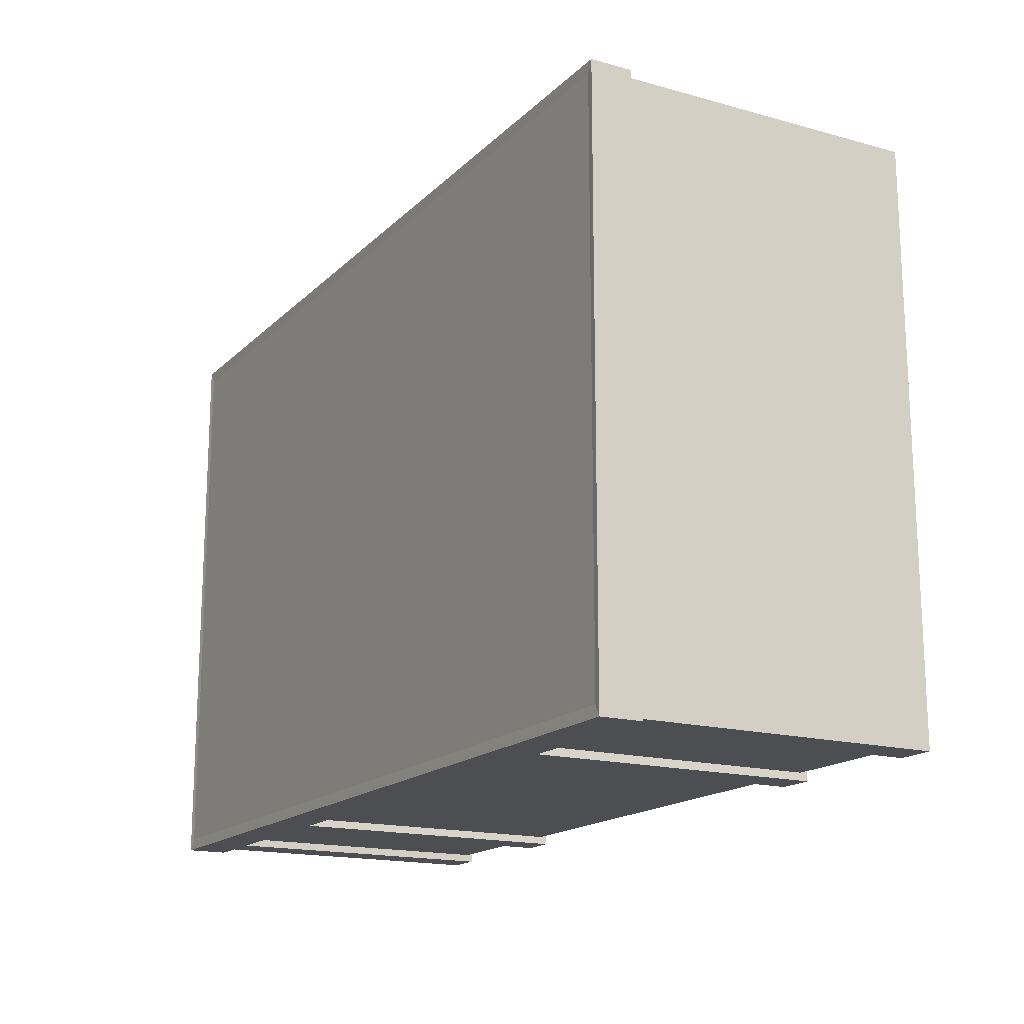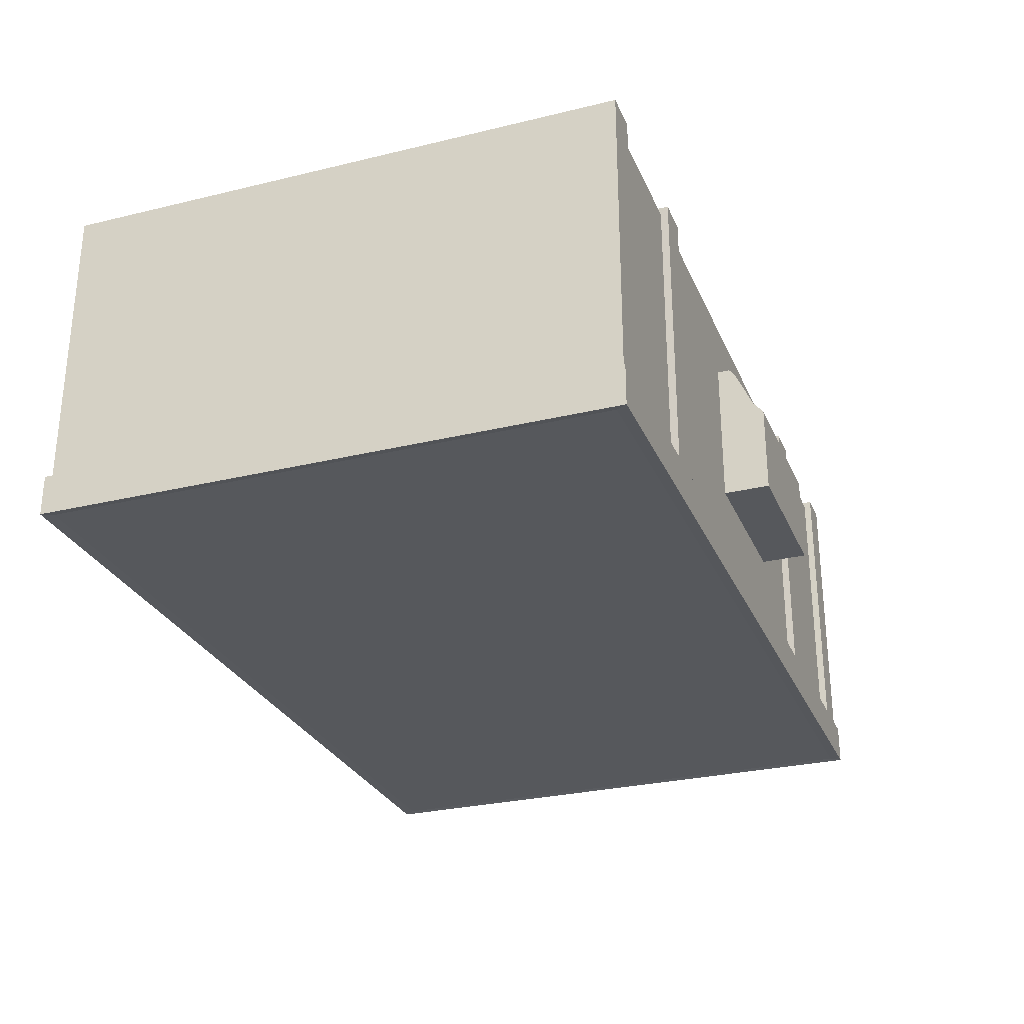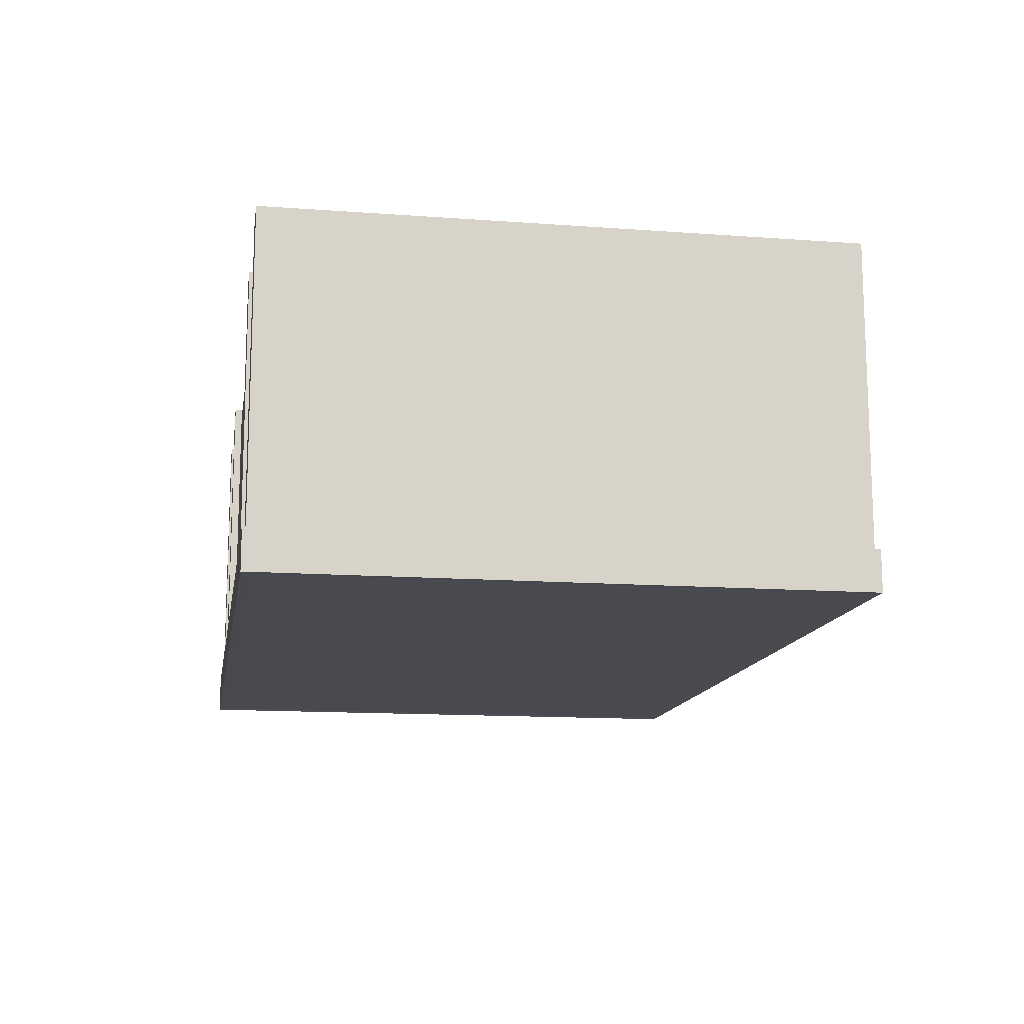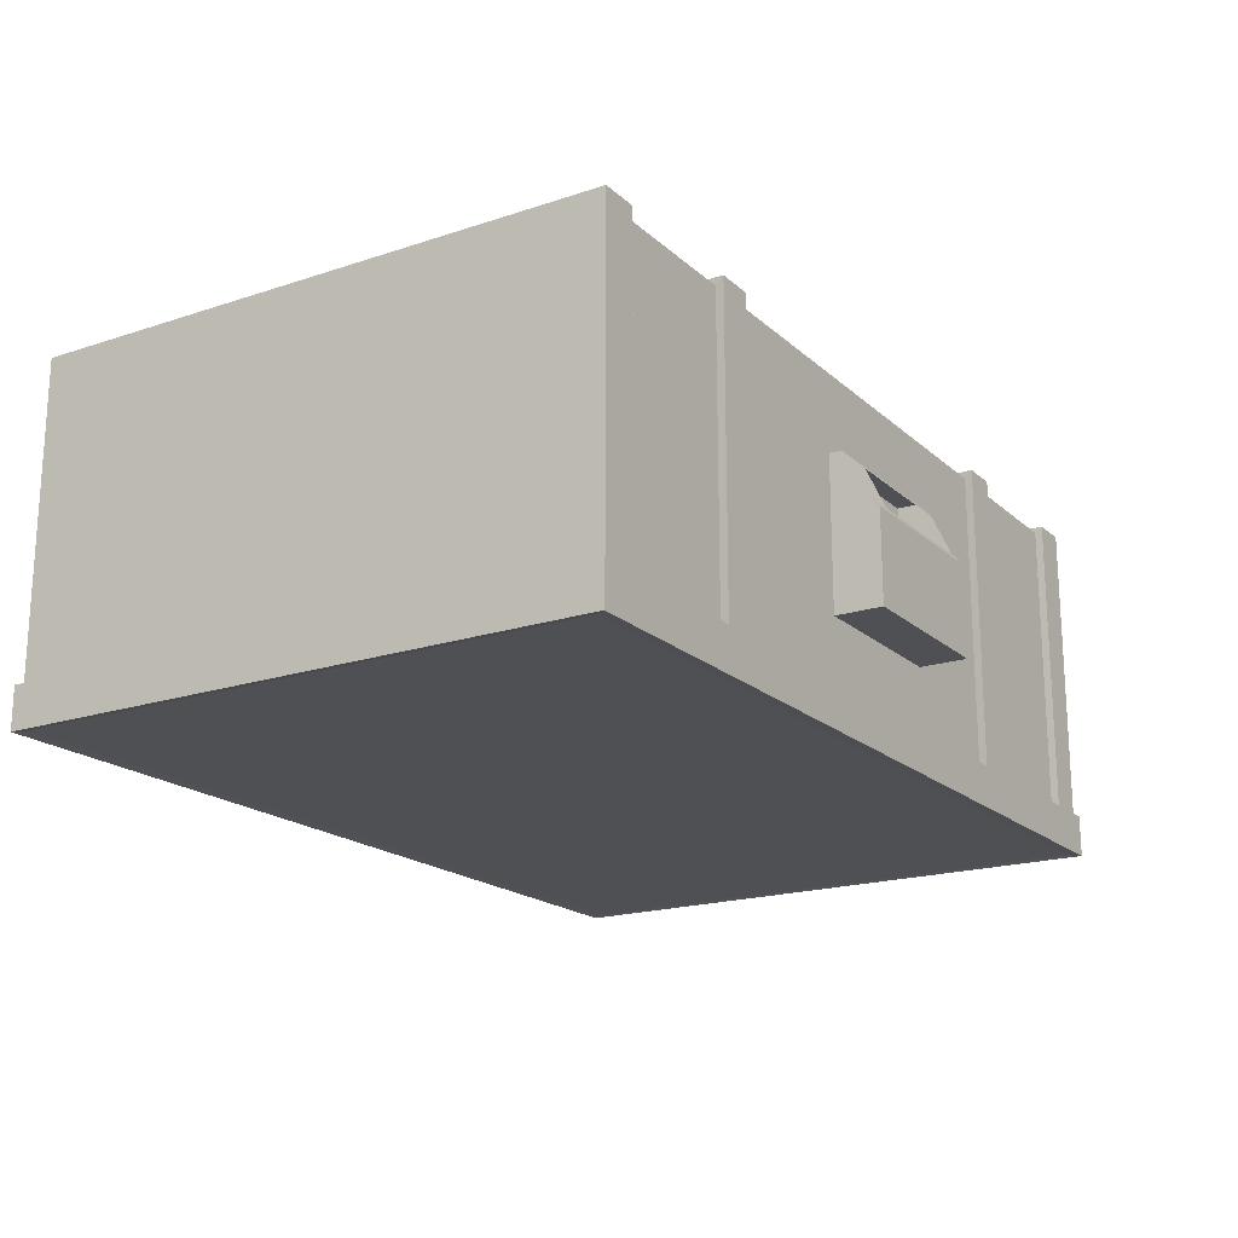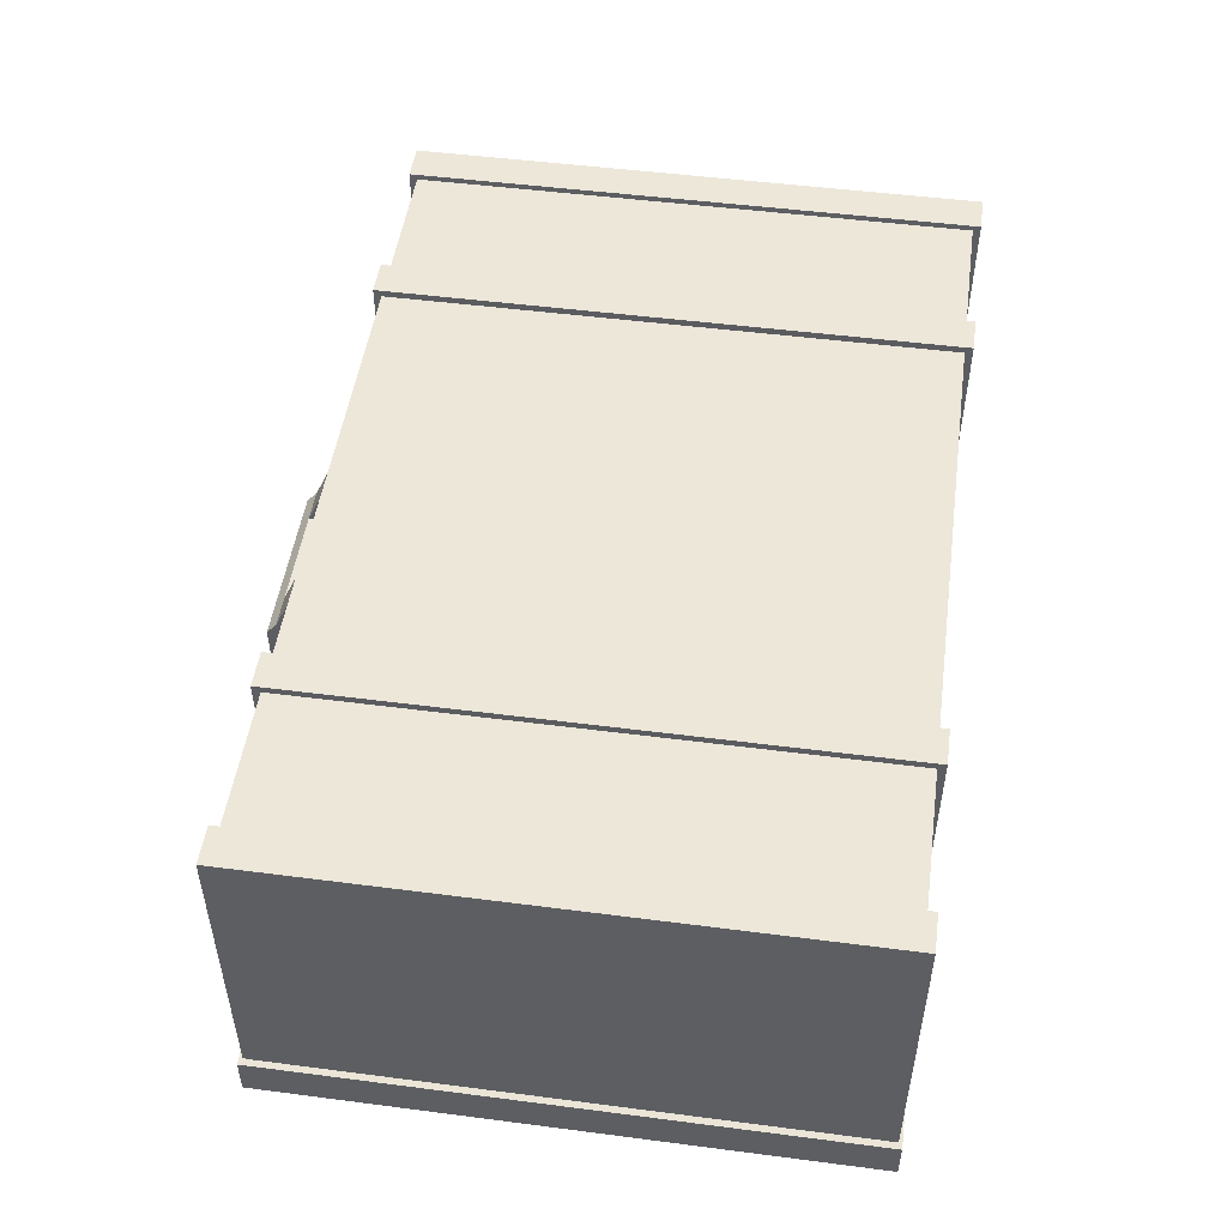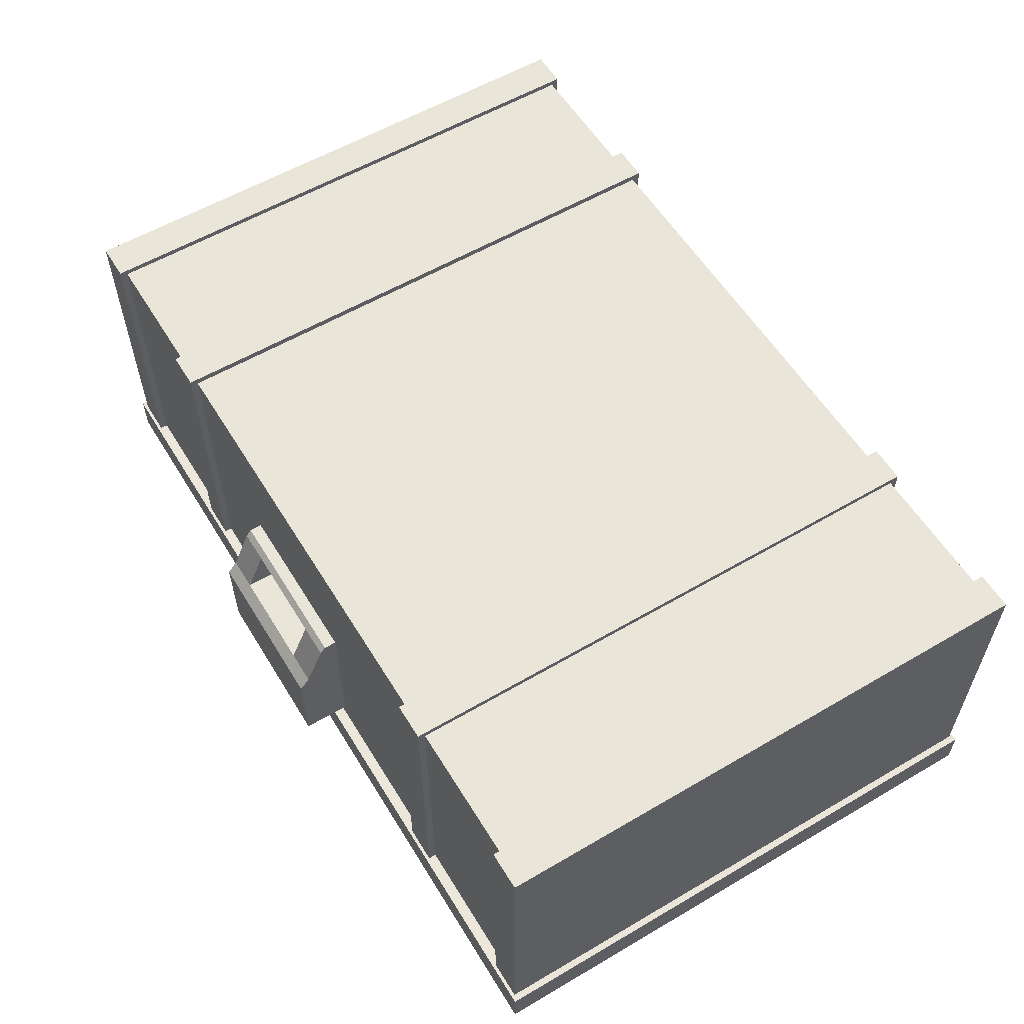
<metadata>
{"format":"obj","ext":"obj","renderer":"f3d","projection":"perspective","resolution":1024,"background":"white","views":[{"elev":-16.8,"azim":60.8,"up":"+Z"},{"elev":-28.3,"azim":-69.9,"up":"+Y"},{"elev":-13.5,"azim":-99.4,"up":"+Y"},{"elev":-18.8,"azim":-57.9,"up":"+Y"},{"elev":49.8,"azim":98.1,"up":"+Y"},{"elev":57.7,"azim":58.7,"up":"+Y"}]}
</metadata>
<code>
o TreasureBox_closed_Cube.004
v -30.7 -9.631 12.92
v -30.7 13.64 12.92
v -30.7 -9.631 -25.96
v -30.7 13.64 -25.96
v -18.28 -9.631 -25.96
v -18.28 13.64 12.92
v -18.28 13.64 -25.96
v -18.28 -9.631 12.92
v -15.79 13.64 -25.96
v -15.79 -9.631 12.92
v -15.79 -9.631 -25.96
v -15.79 13.64 12.92
v -28.05 -9.631 -25.96
v -28.05 13.64 12.92
v -28.05 13.64 -25.96
v -28.05 -9.631 12.92
v -30.7 -6.913 12.92
v -30.7 -6.913 -25.96
v -18.28 -6.913 -25.96
v -18.28 -6.913 12.92
v -15.79 -6.913 12.92
v -15.79 -6.913 -25.96
v -28.05 -6.913 -25.96
v -28.05 -6.913 12.92
v -31.18 -9.685 -26.73
v -31.18 -9.685 13.69
v -31.18 -6.859 -26.73
v -28.43 -9.685 -26.73
v -15.68 -9.685 13.69
v -15.68 -9.685 -26.73
v -18.27 -9.685 -26.73
v -28.43 -9.685 13.69
v -18.27 -9.685 13.69
v -18.27 -6.859 -26.73
v -18.27 -6.859 13.69
v -15.68 -6.859 13.69
v -15.68 -6.859 -26.73
v -28.43 -6.859 -26.73
v -28.43 -6.859 13.69
v -31.18 -6.859 13.69
v -15.75 14.15 13.45
v -18.32 14.15 13.45
v -18.32 14.15 -26.5
v -15.75 14.15 -26.5
v -18.32 -7.425 -26.5
v -18.32 -7.425 13.45
v -15.75 -7.425 13.45
v -15.75 -7.425 -26.5
v -30.7 -7.311 13.45
v -30.7 14.04 13.45
v -30.7 14.04 -26.49
v -28.05 14.04 13.45
v -28.05 14.04 -26.49
v -30.7 -7.311 -26.49
v -28.05 -7.311 -26.49
v -28.05 -7.311 13.45
v 30.7 -9.631 12.92
v 30.7 13.64 12.92
v 30.7 -9.631 -25.96
v 30.7 13.64 -25.96
v 18.28 -9.631 -25.96
v 18.28 13.64 12.92
v 18.28 13.64 -25.96
v 18.28 -9.631 12.92
v 15.79 13.64 -25.96
v 15.79 -9.631 12.92
v 15.79 -9.631 -25.96
v 15.79 13.64 12.92
v 28.05 -9.631 -25.96
v 28.05 13.64 12.92
v 28.05 13.64 -25.96
v 28.05 -9.631 12.92
v 30.7 -6.913 12.92
v 30.7 -6.913 -25.96
v 18.28 -6.913 -25.96
v 18.28 -6.913 12.92
v 15.79 -6.913 12.92
v 15.79 -6.913 -25.96
v 28.05 -6.913 -25.96
v 28.05 -6.913 12.92
v 31.18 -9.685 -26.73
v 31.18 -9.685 13.69
v 31.18 -6.859 -26.73
v 28.43 -9.685 -26.73
v 15.68 -9.685 13.69
v 15.68 -9.685 -26.73
v 18.27 -9.685 -26.73
v 28.43 -9.685 13.69
v 18.27 -9.685 13.69
v 18.27 -6.859 -26.73
v 18.27 -6.859 13.69
v 15.68 -6.859 13.69
v 15.68 -6.859 -26.73
v 28.43 -6.859 -26.73
v 28.43 -6.859 13.69
v 31.18 -6.859 13.69
v 15.75 14.15 13.45
v 18.32 14.15 13.45
v 18.32 14.15 -26.5
v 15.75 14.15 -26.5
v 18.32 -7.425 -26.5
v 18.32 -7.425 13.45
v 15.75 -7.425 13.45
v 15.75 -7.425 -26.5
v 30.7 -7.311 13.45
v 30.7 14.04 13.45
v 30.7 14.04 -26.49
v 28.05 14.04 13.45
v 28.05 14.04 -26.49
v 30.7 -7.311 -26.49
v 28.05 -7.311 -26.49
v 28.05 -7.311 13.45
v -5.844 -2.604 16.71
v -5.844 3.617 16.71
v -5.844 -2.604 13.5
v -5.844 3.617 13.5
v -5.844 7.683 14.35
v -5.844 7.683 13.5
v -5.844 7.242 14.73
v -5.844 7.242 13.5
v -5.844 4.42 13.5
v -5.844 4.42 16.02
v -3.507 -2.604 13.5
v -3.507 3.617 13.5
v -3.507 -2.604 16.71
v -3.507 3.617 16.71
v -3.507 7.683 13.5
v -3.507 7.683 14.35
v -3.507 7.242 13.5
v -3.507 7.242 14.73
v -3.507 4.42 16.02
v -3.507 4.42 13.5
v 5.844 -2.604 16.71
v 5.844 3.617 16.71
v 5.844 -2.604 13.5
v 5.844 3.617 13.5
v 5.844 7.683 14.35
v 5.844 7.683 13.5
v 5.844 7.242 14.73
v 5.844 7.242 13.5
v 5.844 4.42 13.5
v 5.844 4.42 16.02
v 3.507 -2.604 13.5
v 3.507 3.617 13.5
v 3.507 -2.604 16.71
v 3.507 3.617 16.71
v 3.507 7.683 13.5
v 3.507 7.683 14.35
v 3.507 7.242 13.5
v 3.507 7.242 14.73
v 3.507 4.42 16.02
v 3.507 4.42 13.5
v 0 -2.604 13.5
v 0 3.617 16.71
v 0 4.42 16.02
v 0 3.617 13.5
v 0 -2.604 16.71
v 0 4.42 13.5
v 0 7.683 13.5
v 0 7.683 14.35
v 0 7.242 13.5
v 0 7.242 14.73
f 2 18 17
f 15 19 23
f 5 16 13
f 22 65 78
f 66 11 67
f 15 6 7
f 6 24 20
f 77 12 21
f 74 58 73
f 75 71 79
f 72 61 69
f 62 71 63
f 80 62 76
f 68 9 12
f 2 4 18
f 15 7 19
f 5 8 16
f 22 9 65
f 66 10 11
f 15 14 6
f 6 14 24
f 77 68 12
f 74 60 58
f 75 63 71
f 72 64 61
f 62 70 71
f 80 70 62
f 68 65 9
f 17 50 2
f 14 56 24
f 92 21 36
f 85 36 29
f 20 42 6
f 22 44 9
f 9 41 12
f 11 8 5
f 13 1 3
f 18 55 23
f 23 34 38
f 10 33 8
f 13 31 5
f 21 35 36
f 11 31 30
f 3 28 13
f 22 34 19
f 18 38 27
f 35 32 33
f 27 28 25
f 34 30 31
f 30 93 86
f 36 33 29
f 38 31 28
f 85 10 66
f 39 26 32
f 40 25 26
f 86 11 30
f 93 22 78
f 3 26 25
f 16 33 32
f 17 39 24
f 1 32 26
f 24 35 20
f 18 40 17
f 43 41 44
f 41 46 47
f 43 48 45
f 20 47 46
f 19 48 22
f 12 47 21
f 6 43 7
f 7 45 19
f 52 49 56
f 51 52 53
f 51 55 54
f 15 52 14
f 4 54 18
f 2 51 4
f 23 53 15
f 24 49 17
f 106 73 58
f 112 70 80
f 98 76 62
f 100 78 65
f 97 65 68
f 64 67 61
f 57 69 59
f 111 74 79
f 79 90 75
f 89 66 64
f 87 69 61
f 77 91 76
f 67 87 61
f 84 59 69
f 90 78 75
f 74 94 79
f 88 91 89
f 84 83 81
f 86 90 87
f 89 92 85
f 87 94 84
f 82 95 88
f 81 96 82
f 59 82 57
f 72 89 64
f 95 73 80
f 57 88 72
f 91 80 76
f 96 74 73
f 97 99 100
f 102 97 103
f 104 99 101
f 76 103 77
f 104 75 78
f 103 68 77
f 99 62 63
f 101 63 75
f 105 108 112
f 108 107 109
f 111 107 110
f 108 71 70
f 110 60 74
f 107 58 60
f 109 79 71
f 105 80 73
f 17 49 50
f 14 52 56
f 92 77 21
f 85 92 36
f 20 46 42
f 22 48 44
f 9 44 41
f 11 10 8
f 13 16 1
f 18 54 55
f 23 19 34
f 10 29 33
f 13 28 31
f 21 20 35
f 11 5 31
f 3 25 28
f 22 37 34
f 18 23 38
f 35 39 32
f 27 38 28
f 34 37 30
f 30 37 93
f 36 35 33
f 38 34 31
f 85 29 10
f 39 40 26
f 40 27 25
f 86 67 11
f 93 37 22
f 3 1 26
f 16 8 33
f 17 40 39
f 1 16 32
f 24 39 35
f 18 27 40
f 43 42 41
f 41 42 46
f 43 44 48
f 20 21 47
f 19 45 48
f 12 41 47
f 6 42 43
f 7 43 45
f 52 50 49
f 51 50 52
f 51 53 55
f 15 53 52
f 4 51 54
f 2 50 51
f 23 55 53
f 24 56 49
f 106 105 73
f 112 108 70
f 98 102 76
f 100 104 78
f 97 100 65
f 64 66 67
f 57 72 69
f 111 110 74
f 79 94 90
f 89 85 66
f 87 84 69
f 77 92 91
f 67 86 87
f 84 81 59
f 90 93 78
f 74 83 94
f 88 95 91
f 84 94 83
f 86 93 90
f 89 91 92
f 87 90 94
f 82 96 95
f 81 83 96
f 59 81 82
f 72 88 89
f 95 96 73
f 57 82 88
f 91 95 80
f 96 83 74
f 97 98 99
f 102 98 97
f 104 100 99
f 76 102 103
f 104 101 75
f 103 97 68
f 99 98 62
f 101 99 63
f 105 106 108
f 108 106 107
f 111 109 107
f 108 109 71
f 110 107 60
f 107 106 58
f 109 111 79
f 105 112 80
f 114 115 113
f 126 113 125
f 118 128 127
f 120 117 118
f 120 127 129
f 121 129 132
f 121 119 120
f 116 122 121
f 116 132 124
f 124 158 156
f 126 122 114
f 131 119 122
f 130 117 119
f 123 113 115
f 154 125 157
f 116 123 115
f 130 132 129
f 124 153 123
f 153 125 123
f 154 131 126
f 130 160 128
f 128 159 127
f 127 161 129
f 129 162 130
f 158 131 155
f 135 134 133
f 133 146 145
f 148 138 147
f 140 137 139
f 147 140 149
f 149 141 152
f 141 139 142
f 136 142 134
f 152 136 144
f 158 144 156
f 142 146 134
f 139 151 142
f 137 150 139
f 133 143 135
f 145 154 157
f 143 136 135
f 150 152 151
f 153 144 143
f 145 153 143
f 151 154 146
f 160 150 148
f 159 148 147
f 161 147 149
f 162 149 150
f 151 158 155
f 114 116 115
f 126 114 113
f 118 117 128
f 120 119 117
f 120 118 127
f 121 120 129
f 121 122 119
f 116 114 122
f 116 121 132
f 124 132 158
f 126 131 122
f 131 130 119
f 130 128 117
f 123 125 113
f 154 126 125
f 116 124 123
f 130 131 132
f 124 156 153
f 153 157 125
f 154 155 131
f 130 162 160
f 128 160 159
f 127 159 161
f 129 161 162
f 158 132 131
f 135 136 134
f 133 134 146
f 148 137 138
f 140 138 137
f 147 138 140
f 149 140 141
f 141 140 139
f 136 141 142
f 152 141 136
f 158 152 144
f 142 151 146
f 139 150 151
f 137 148 150
f 133 145 143
f 145 146 154
f 143 144 136
f 150 149 152
f 153 156 144
f 145 157 153
f 151 155 154
f 160 162 150
f 159 160 148
f 161 159 147
f 162 161 149
f 151 152 158

</code>
